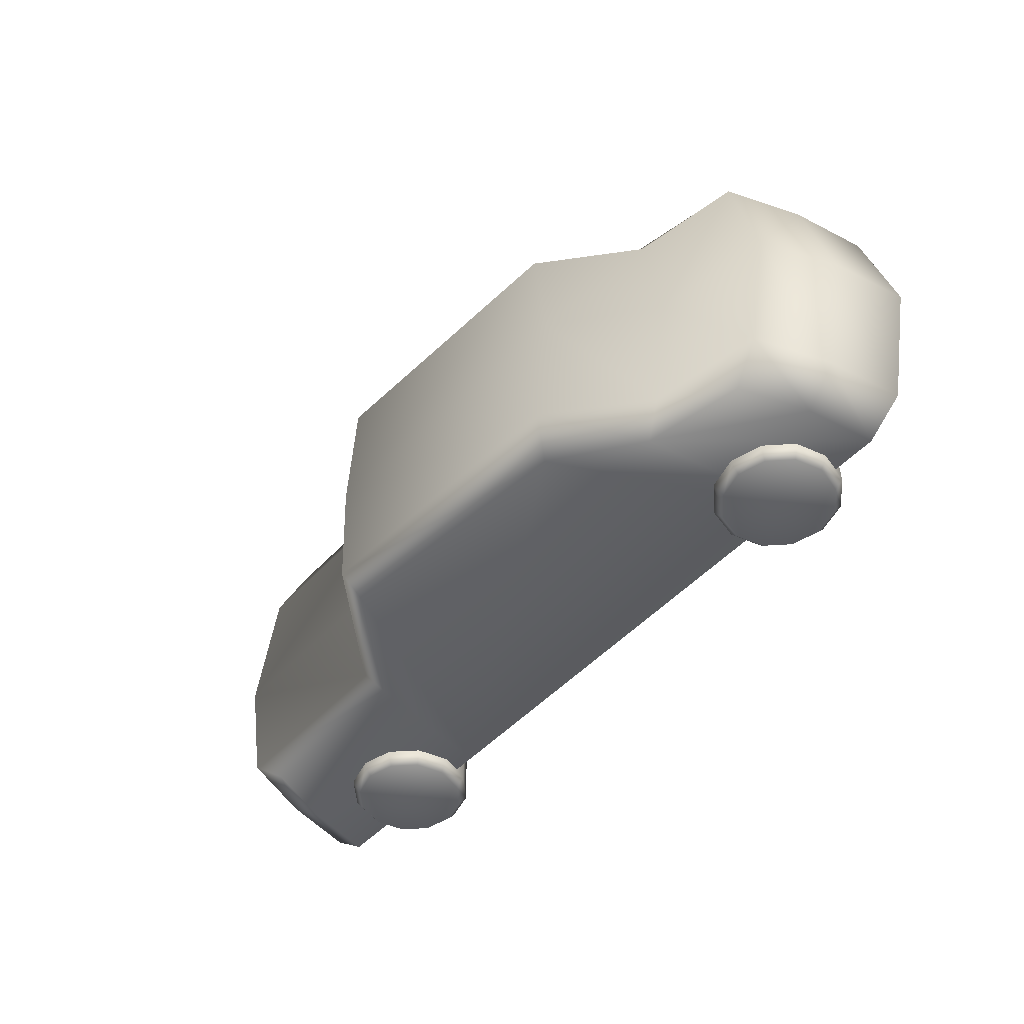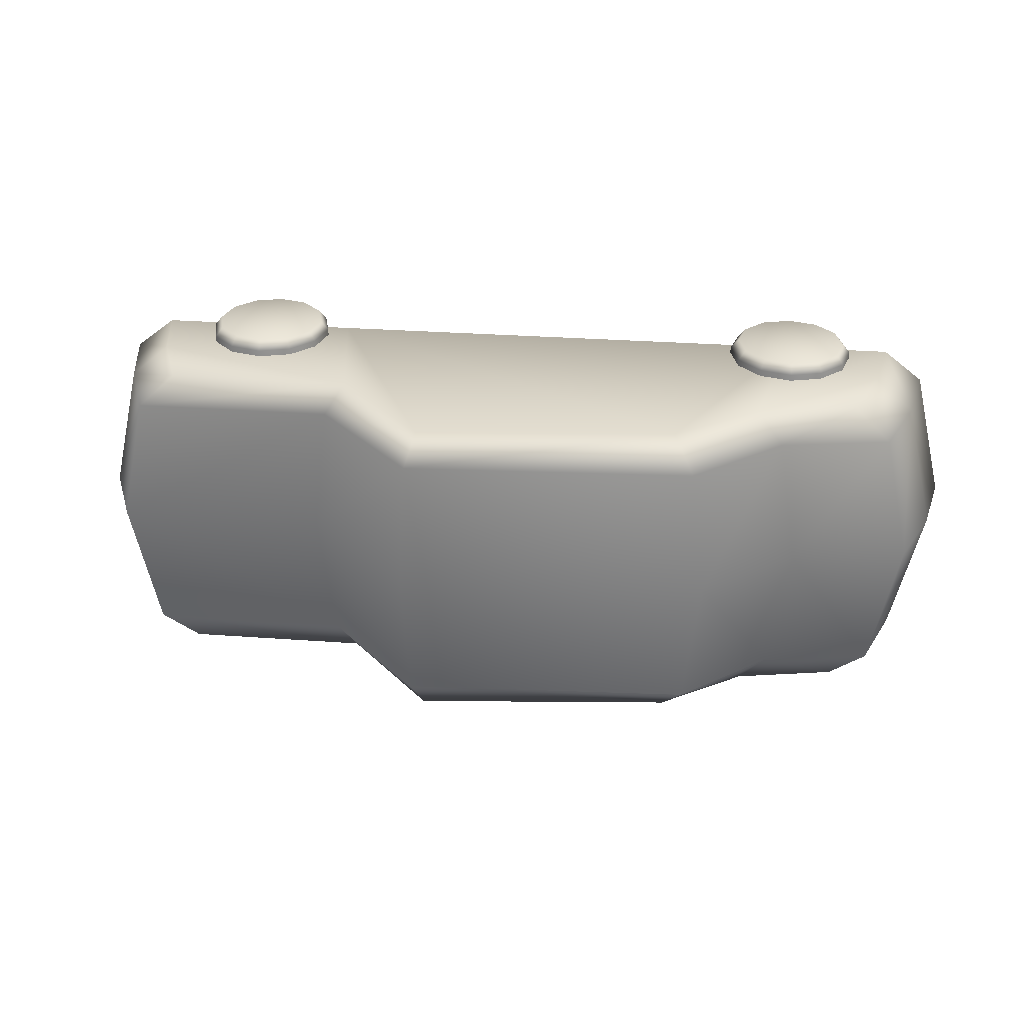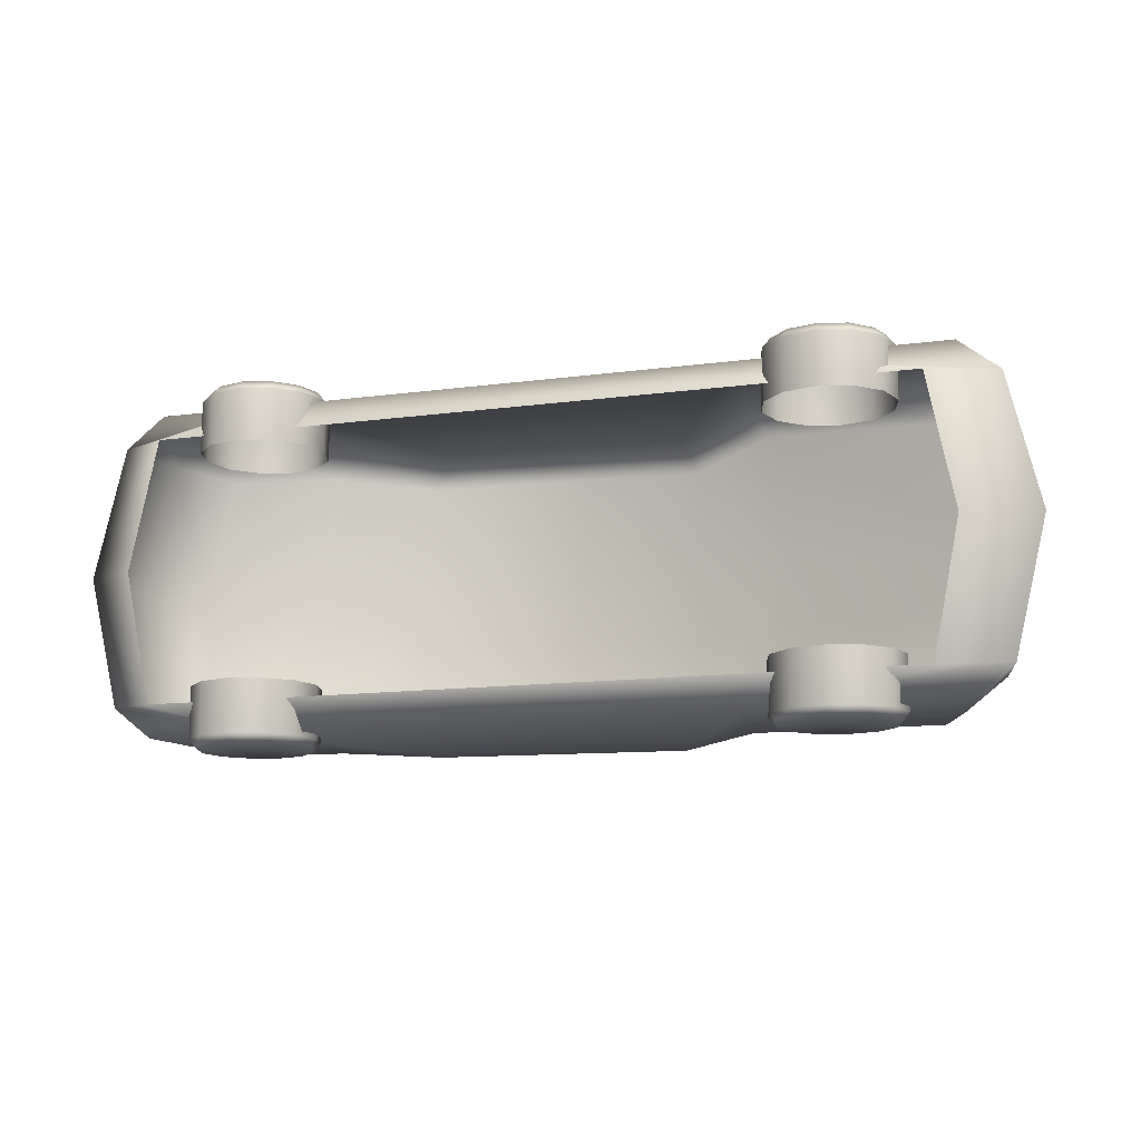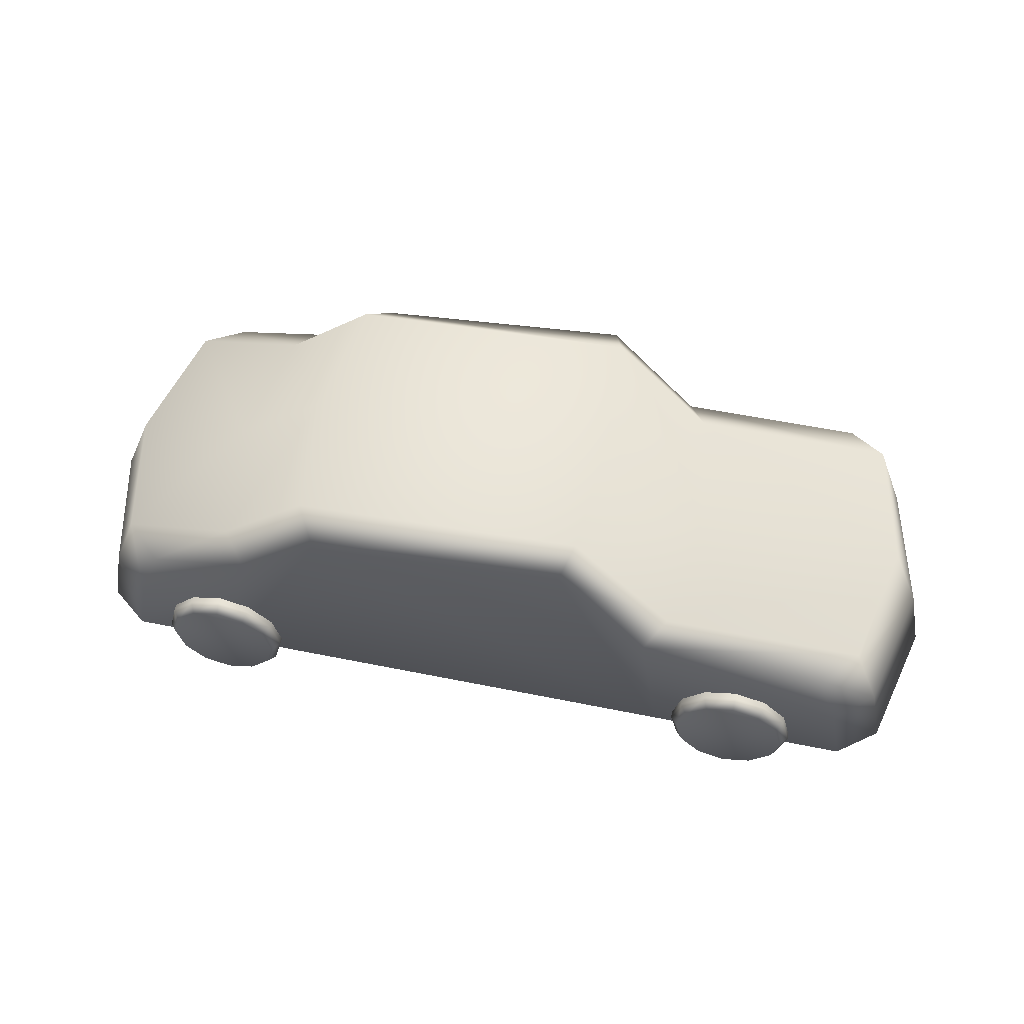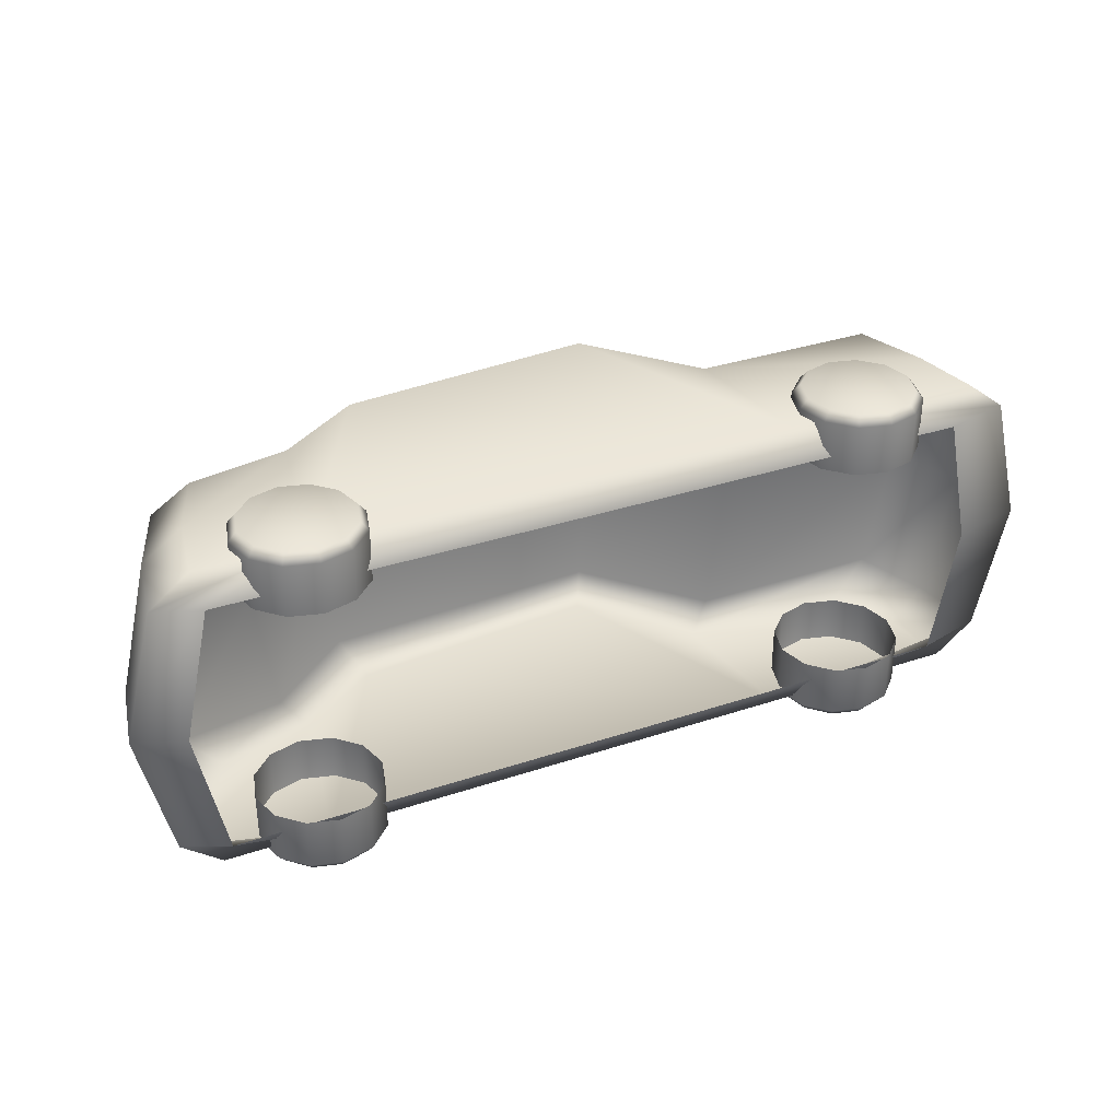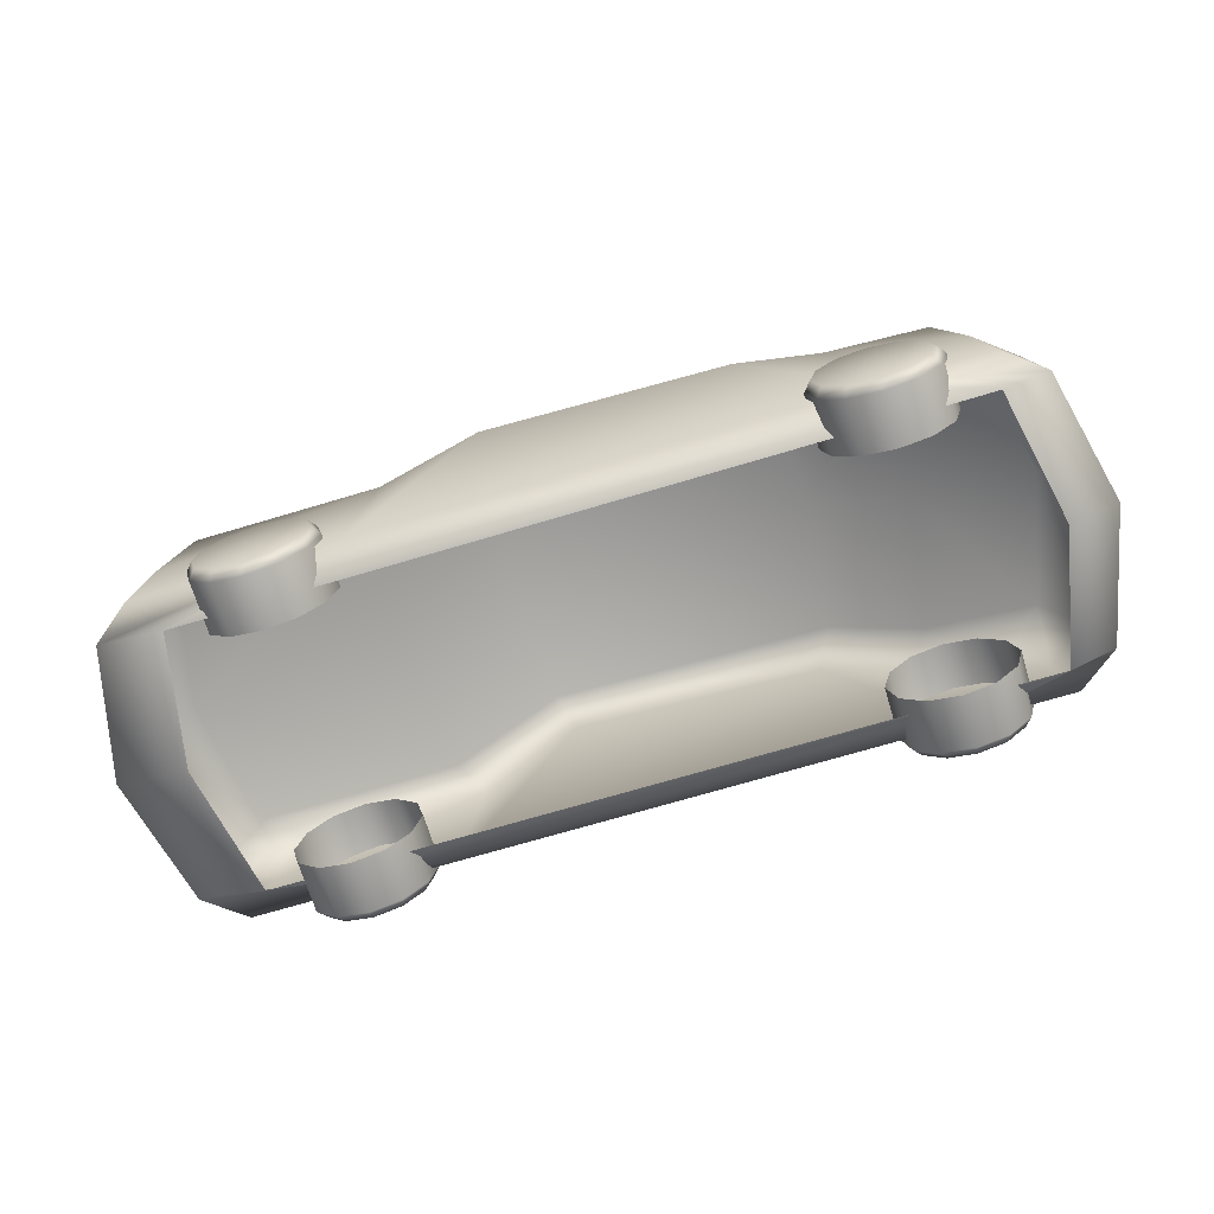
<metadata>
{"format":"obj","ext":"obj","renderer":"f3d","projection":"perspective","resolution":1024,"background":"white","views":[{"elev":-49.6,"azim":-130.9,"up":"+Z"},{"elev":29.9,"azim":-173.9,"up":"+Z"},{"elev":-12.7,"azim":17.4,"up":"+Z"},{"elev":55.0,"azim":12.1,"up":"+Y"},{"elev":33.6,"azim":-24.5,"up":"+Z"},{"elev":-70.4,"azim":-163.3,"up":"+Y"}]}
</metadata>
<code>
g default
v -2.511 0.2883 1.085
v 2.739 0.2883 1.085
v -2.251 1.219 1.085
v 2.479 1.219 1.085
v 1.264 1.219 1.085
v 1.41 0.2883 1.085
v -1.594 1.345 1.085
v -1.812 0.2883 1.085
v 0.6576 1.894 1.085
v -1.042 1.733 1.085
v 2.717 1.293 0.8759
v 1.398 1.293 0.8759
v 0.7271 2.014 0.8759
v -1.176 1.915 0.8759
v -1.766 1.419 0.8759
v -2.489 1.293 0.8759
v -2.776 0.2884 0.8759
v -2.472 0.1678 0.8831
v 2.553 0.1678 0.8831
v 3.004 0.2884 0.8759
v 2.728 0.1678 0
v 3.213 0.2884 0
v 2.904 1.293 0
v 1.503 1.293 0
v 0.7817 2.014 0
v -1.281 1.915 0
v -1.901 1.419 0
v -2.676 1.293 0
v -2.984 0.2884 0
v -2.657 0.1678 0
v -2.422 0.7535 1.085
v -2.678 0.7905 0.8759
v -2.879 0.7905 0
v 3.107 0.7905 0
v 2.906 0.7905 0.8759
v 2.65 0.7535 1.085
v -2.511 0.2883 -1.085
v -1.812 0.2883 -1.085
v -1.594 1.345 -1.085
v -2.422 0.7535 -1.085
v -2.251 1.219 -1.085
v -1.766 1.419 -0.8759
v -2.489 1.293 -0.8759
v -2.776 0.2884 -0.8759
v -2.472 0.1678 -0.8831
v 2.65 0.7535 -1.085
v 2.739 0.2883 -1.085
v 3.004 0.2884 -0.8759
v 2.906 0.7905 -0.8759
v -2.678 0.7905 -0.8759
v 1.264 1.219 -1.085
v 2.479 1.219 -1.085
v 2.717 1.293 -0.8759
v 1.398 1.293 -0.8759
v 1.41 0.2883 -1.085
v 2.553 0.1678 -0.8831
v -1.042 1.733 -1.085
v -1.176 1.915 -0.8759
v 0.6576 1.894 -1.085
v 0.7271 2.014 -0.8759
v 2.315 0.6301 0.7814
v 2.161 0.7843 0.7814
v 1.95 0.8407 0.7814
v 1.739 0.7843 0.7814
v 1.585 0.6301 0.7814
v 1.529 0.4195 0.7814
v 1.585 0.2089 0.7814
v 1.739 0.05475 0.7814
v 1.95 -0.001677 0.7814
v 2.161 0.05475 0.7814
v 2.315 0.2089 0.7814
v 2.371 0.4195 0.7814
v 2.315 0.6301 1.126
v 2.161 0.7843 1.126
v 1.95 0.8407 1.126
v 1.739 0.7843 1.126
v 1.585 0.6301 1.126
v 1.529 0.4195 1.126
v 1.585 0.2089 1.126
v 1.739 0.05475 1.126
v 1.95 -0.001677 1.126
v 2.161 0.05475 1.126
v 2.315 0.2089 1.126
v 2.371 0.4195 1.126
v 2.268 0.6033 1.19
v 2.134 0.7379 1.19
v 1.95 0.4195 1.19
v 1.95 0.7872 1.19
v 1.766 0.7379 1.19
v 1.632 0.6033 1.19
v 1.582 0.4195 1.19
v 1.632 0.2357 1.19
v 1.766 0.1011 1.19
v 1.95 0.05187 1.19
v 2.134 0.1011 1.19
v 2.268 0.2357 1.19
v 2.318 0.4195 1.19
v -1.457 0.6301 0.7814
v -1.611 0.7843 0.7814
v -1.822 0.8407 0.7814
v -2.032 0.7843 0.7814
v -2.186 0.6301 0.7814
v -2.243 0.4195 0.7814
v -2.186 0.2089 0.7814
v -2.032 0.05475 0.7814
v -1.822 -0.001677 0.7814
v -1.611 0.05475 0.7814
v -1.457 0.2089 0.7814
v -1.4 0.4195 0.7814
v -1.457 0.6301 1.126
v -1.611 0.7843 1.126
v -1.822 0.8407 1.126
v -2.032 0.7843 1.126
v -2.186 0.6301 1.126
v -2.243 0.4195 1.126
v -2.186 0.2089 1.126
v -2.032 0.05475 1.126
v -1.822 -0.001677 1.126
v -1.611 0.05475 1.126
v -1.457 0.2089 1.126
v -1.4 0.4195 1.126
v -1.503 0.6033 1.19
v -1.638 0.7379 1.19
v -1.822 0.4195 1.19
v -1.822 0.7872 1.19
v -2.005 0.7379 1.19
v -2.14 0.6033 1.19
v -2.189 0.4195 1.19
v -2.14 0.2357 1.19
v -2.005 0.1011 1.19
v -1.822 0.05187 1.19
v -1.638 0.1011 1.19
v -1.503 0.2357 1.19
v -1.454 0.4195 1.19
v 1.585 0.6301 -0.7691
v 1.739 0.7843 -0.7691
v 1.95 0.8407 -0.7691
v 2.161 0.7843 -0.7691
v 2.315 0.6301 -0.7691
v 2.371 0.4195 -0.7691
v 2.315 0.2089 -0.7691
v 2.161 0.05475 -0.7691
v 1.95 -0.001677 -0.7691
v 1.739 0.05475 -0.7691
v 1.585 0.2089 -0.7691
v 1.529 0.4195 -0.7691
v 1.585 0.6301 -1.114
v 1.739 0.7843 -1.114
v 1.95 0.8407 -1.114
v 2.161 0.7843 -1.114
v 2.315 0.6301 -1.114
v 2.371 0.4195 -1.114
v 2.315 0.2089 -1.114
v 2.161 0.05475 -1.114
v 1.95 -0.001677 -1.114
v 1.739 0.05475 -1.114
v 1.585 0.2089 -1.114
v 1.529 0.4195 -1.114
v 1.632 0.6033 -1.178
v 1.766 0.7379 -1.178
v 1.95 0.4195 -1.178
v 1.95 0.7872 -1.178
v 2.134 0.7379 -1.178
v 2.268 0.6033 -1.178
v 2.318 0.4195 -1.178
v 2.268 0.2357 -1.178
v 2.134 0.1011 -1.178
v 1.95 0.05187 -1.178
v 1.766 0.1011 -1.178
v 1.632 0.2357 -1.178
v 1.582 0.4195 -1.178
v -2.186 0.6301 -0.7691
v -2.032 0.7843 -0.7691
v -1.822 0.8407 -0.7691
v -1.611 0.7843 -0.7691
v -1.457 0.6301 -0.7691
v -1.4 0.4195 -0.7691
v -1.457 0.2089 -0.7691
v -1.611 0.05475 -0.7691
v -1.822 -0.001677 -0.7691
v -2.032 0.05475 -0.7691
v -2.186 0.2089 -0.7691
v -2.243 0.4195 -0.7691
v -2.186 0.6301 -1.114
v -2.032 0.7843 -1.114
v -1.822 0.8407 -1.114
v -1.611 0.7843 -1.114
v -1.457 0.6301 -1.114
v -1.4 0.4195 -1.114
v -1.457 0.2089 -1.114
v -1.611 0.05475 -1.114
v -1.822 -0.001677 -1.114
v -2.032 0.05475 -1.114
v -2.186 0.2089 -1.114
v -2.243 0.4195 -1.114
v -2.14 0.6033 -1.178
v -2.005 0.7379 -1.178
v -1.822 0.4195 -1.178
v -1.822 0.7872 -1.178
v -1.638 0.7379 -1.178
v -1.503 0.6033 -1.178
v -1.454 0.4195 -1.178
v -1.503 0.2357 -1.178
v -1.638 0.1011 -1.178
v -1.822 0.05187 -1.178
v -2.005 0.1011 -1.178
v -2.14 0.2357 -1.178
v -2.189 0.4195 -1.178
g pCube2
f 1 8 7 31
f 3 7 15 16
f 17 18 8 1
f 36 2 20 35
f 32 17 1 31
f 5 4 11 12
f 6 19 20 2
f 6 2 36 5
f 7 10 14 15
f 8 10 7
f 9 5 12 13
f 6 5 9
f 13 14 10 9
f 6 8 18 19
f 10 8 6 9
f 12 11 23 24
f 13 12 24 25
f 25 26 14 13
f 15 14 26 27
f 16 15 27 28
f 33 29 17 32
f 29 30 18 17
f 20 19 21 22
f 35 20 22 34
f 31 7 3
f 16 32 31 3
f 28 33 32 16
f 11 35 34 23
f 4 36 35 11
f 5 36 4
f 37 40 39 38
f 41 43 42 39
f 44 37 38 45
f 46 49 48 47
f 50 40 37 44
f 51 54 53 52
f 55 47 48 56
f 55 51 46 47
f 39 42 58 57
f 38 39 57
f 59 60 54 51
f 55 59 51
f 60 59 57 58
f 55 56 45 38
f 57 59 55 38
f 54 24 23 53
f 60 25 24 54
f 25 60 58 26
f 42 27 26 58
f 43 28 27 42
f 33 50 44 29
f 29 44 45 30
f 48 22 21 56
f 49 34 22 48
f 40 41 39
f 43 41 40 50
f 28 43 50 33
f 53 23 34 49
f 52 53 49 46
f 51 52 46
f 61 62 74 73
f 62 63 75 74
f 63 64 76 75
f 64 65 77 76
f 65 66 78 77
f 66 67 79 78
f 67 68 80 79
f 68 69 81 80
f 69 70 82 81
f 70 71 83 82
f 71 72 84 83
f 72 61 73 84
f 85 86 87
f 86 88 87
f 88 89 87
f 89 90 87
f 90 91 87
f 91 92 87
f 92 93 87
f 93 94 87
f 94 95 87
f 95 96 87
f 96 97 87
f 97 85 87
f 73 74 86 85
f 74 75 88 86
f 75 76 89 88
f 76 77 90 89
f 77 78 91 90
f 78 79 92 91
f 79 80 93 92
f 80 81 94 93
f 81 82 95 94
f 82 83 96 95
f 83 84 97 96
f 84 73 85 97
f 98 99 111 110
f 99 100 112 111
f 100 101 113 112
f 101 102 114 113
f 102 103 115 114
f 103 104 116 115
f 104 105 117 116
f 105 106 118 117
f 106 107 119 118
f 107 108 120 119
f 108 109 121 120
f 109 98 110 121
f 122 123 124
f 123 125 124
f 125 126 124
f 126 127 124
f 127 128 124
f 128 129 124
f 129 130 124
f 130 131 124
f 131 132 124
f 132 133 124
f 133 134 124
f 134 122 124
f 110 111 123 122
f 111 112 125 123
f 112 113 126 125
f 113 114 127 126
f 114 115 128 127
f 115 116 129 128
f 116 117 130 129
f 117 118 131 130
f 118 119 132 131
f 119 120 133 132
f 120 121 134 133
f 121 110 122 134
f 135 136 148 147
f 136 137 149 148
f 137 138 150 149
f 138 139 151 150
f 139 140 152 151
f 140 141 153 152
f 141 142 154 153
f 142 143 155 154
f 143 144 156 155
f 144 145 157 156
f 145 146 158 157
f 146 135 147 158
f 159 160 161
f 160 162 161
f 162 163 161
f 163 164 161
f 164 165 161
f 165 166 161
f 166 167 161
f 167 168 161
f 168 169 161
f 169 170 161
f 170 171 161
f 171 159 161
f 147 148 160 159
f 148 149 162 160
f 149 150 163 162
f 150 151 164 163
f 151 152 165 164
f 152 153 166 165
f 153 154 167 166
f 154 155 168 167
f 155 156 169 168
f 156 157 170 169
f 157 158 171 170
f 158 147 159 171
f 172 173 185 184
f 173 174 186 185
f 174 175 187 186
f 175 176 188 187
f 176 177 189 188
f 177 178 190 189
f 178 179 191 190
f 179 180 192 191
f 180 181 193 192
f 181 182 194 193
f 182 183 195 194
f 183 172 184 195
f 196 197 198
f 197 199 198
f 199 200 198
f 200 201 198
f 201 202 198
f 202 203 198
f 203 204 198
f 204 205 198
f 205 206 198
f 206 207 198
f 207 208 198
f 208 196 198
f 184 185 197 196
f 185 186 199 197
f 186 187 200 199
f 187 188 201 200
f 188 189 202 201
f 189 190 203 202
f 190 191 204 203
f 191 192 205 204
f 192 193 206 205
f 193 194 207 206
f 194 195 208 207
f 195 184 196 208

</code>
